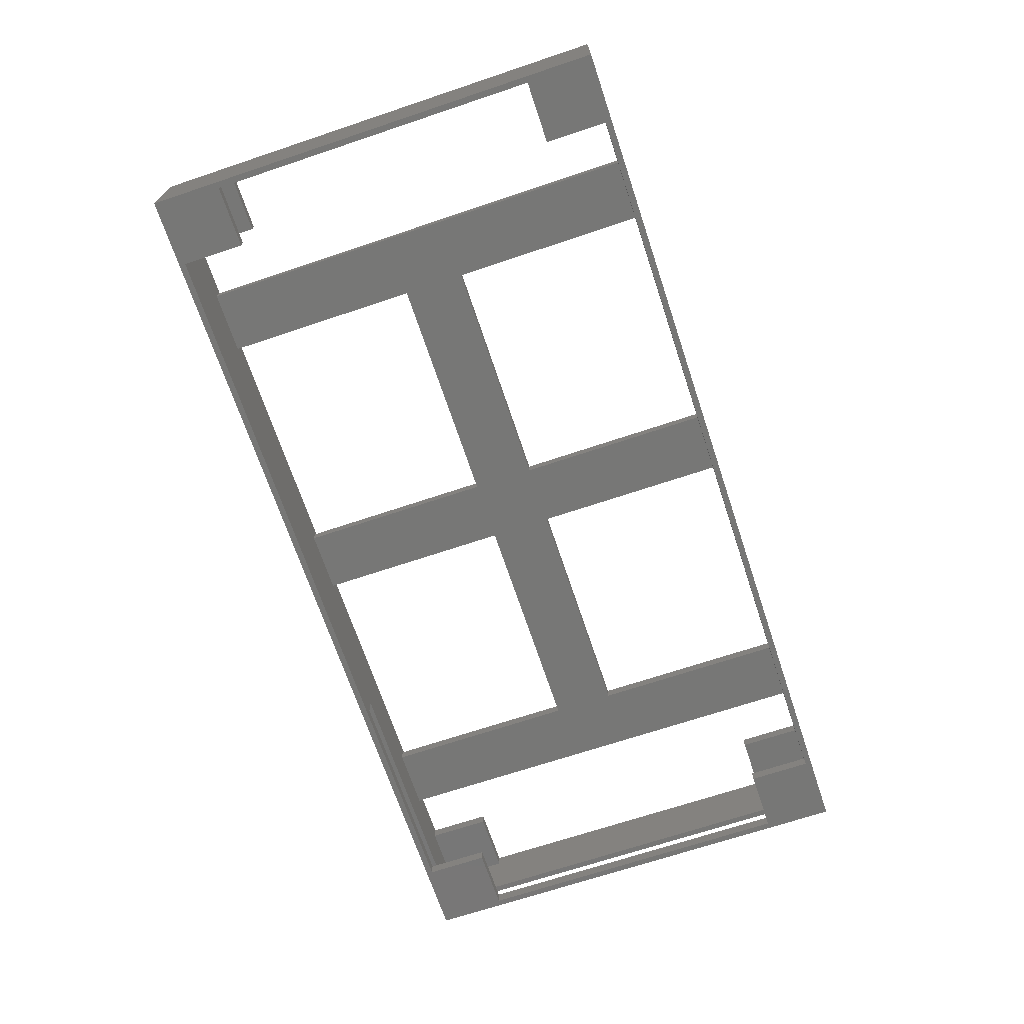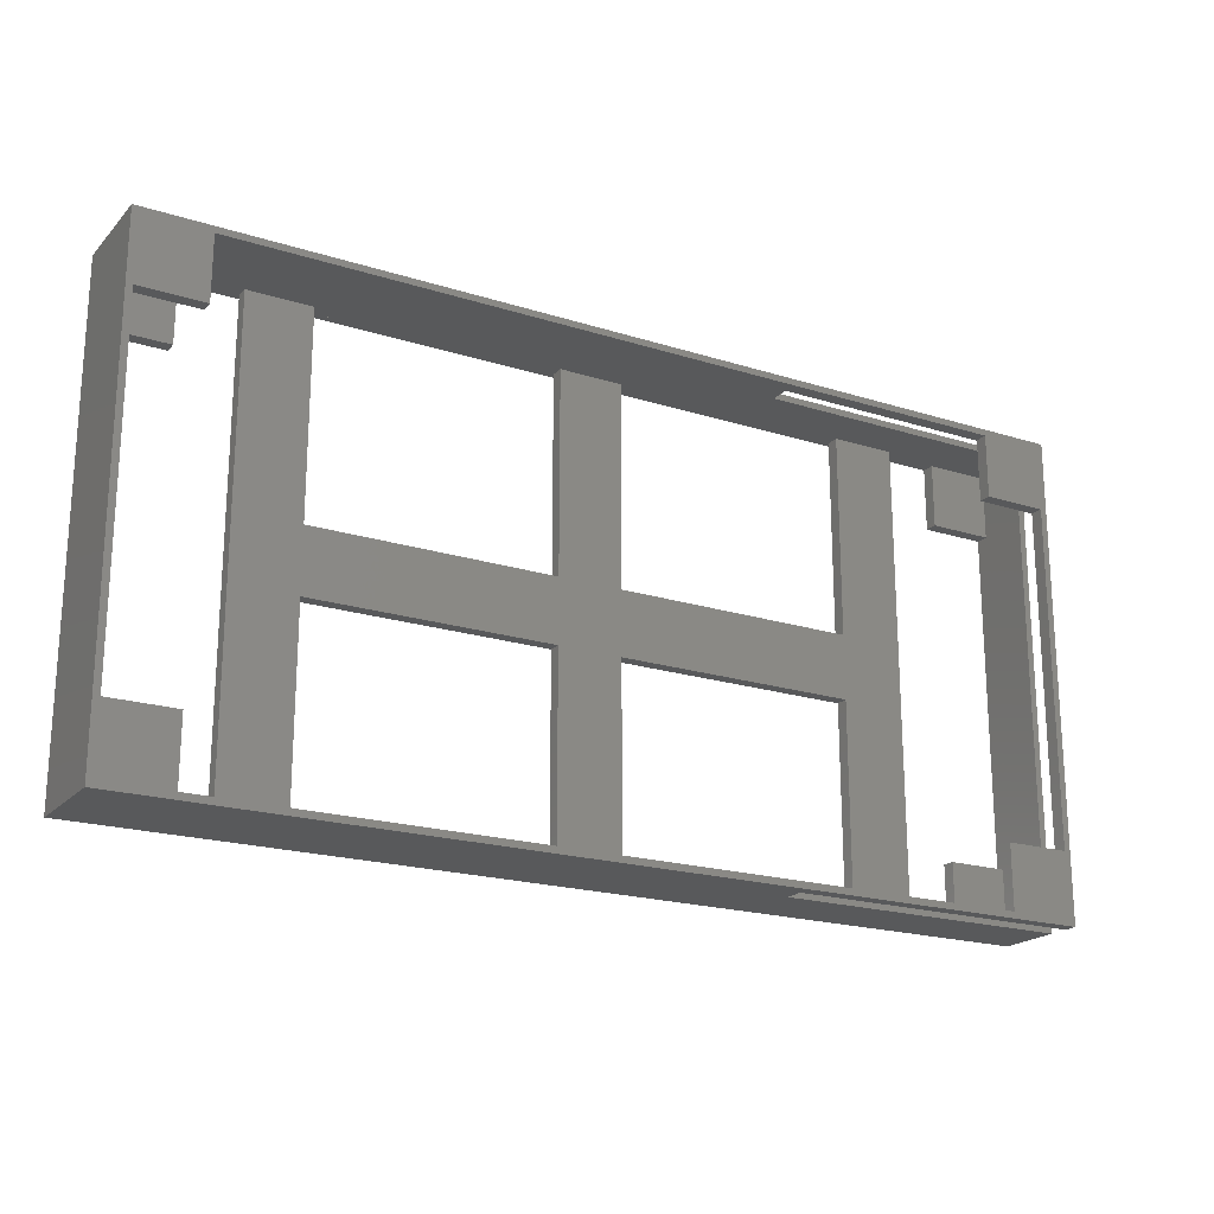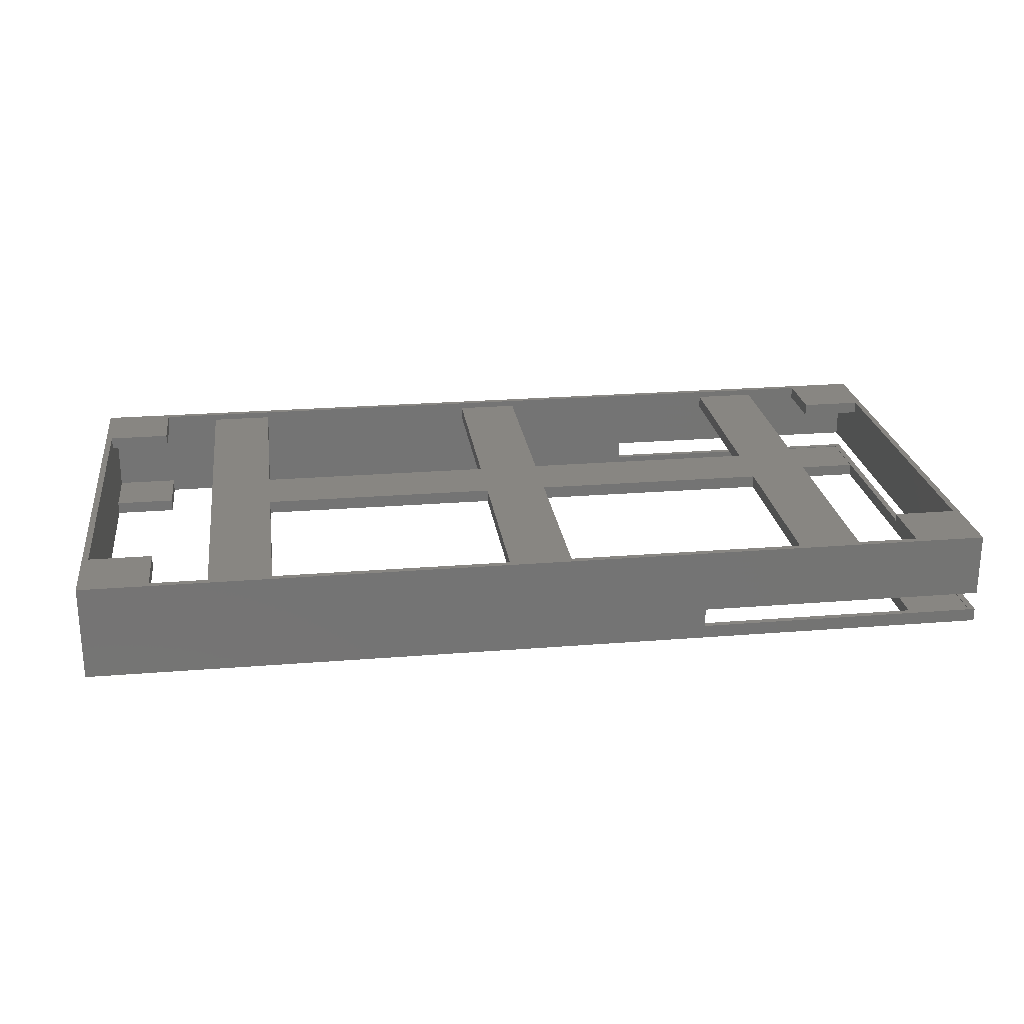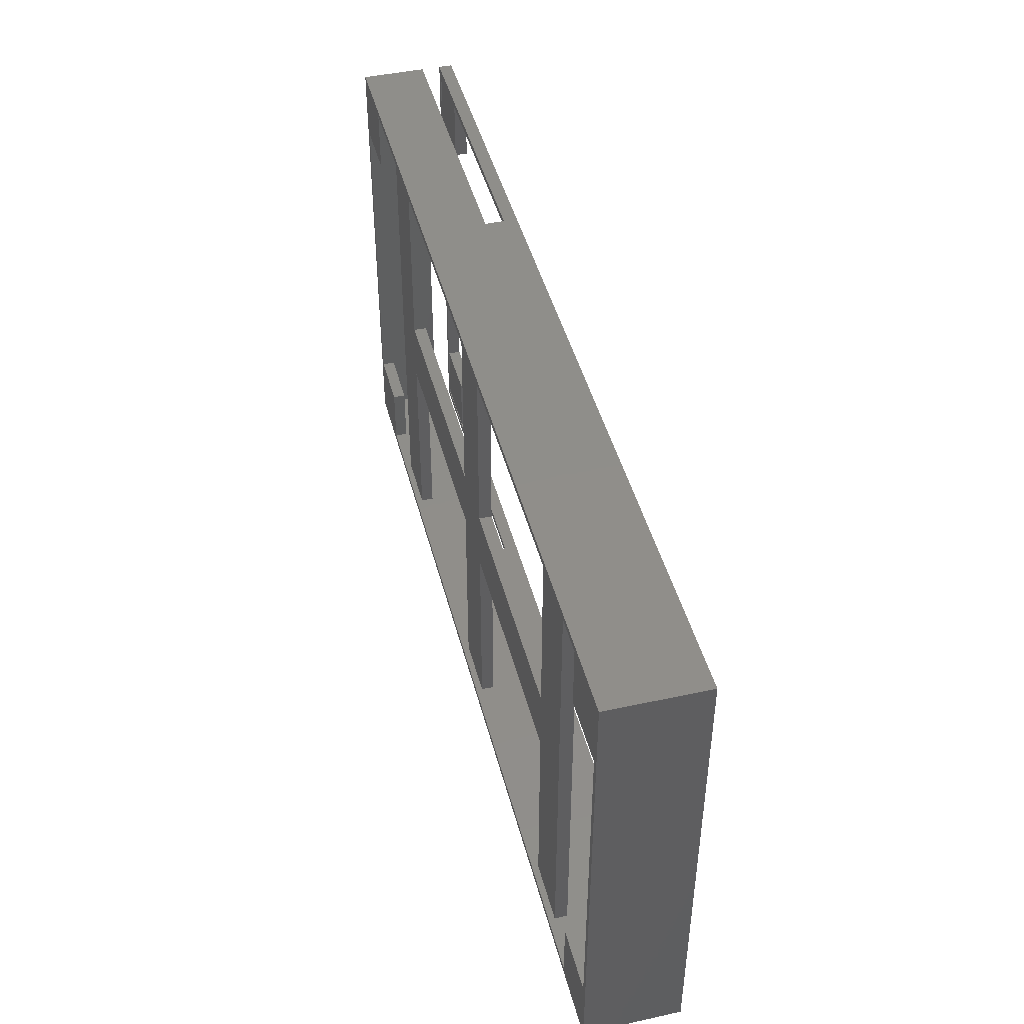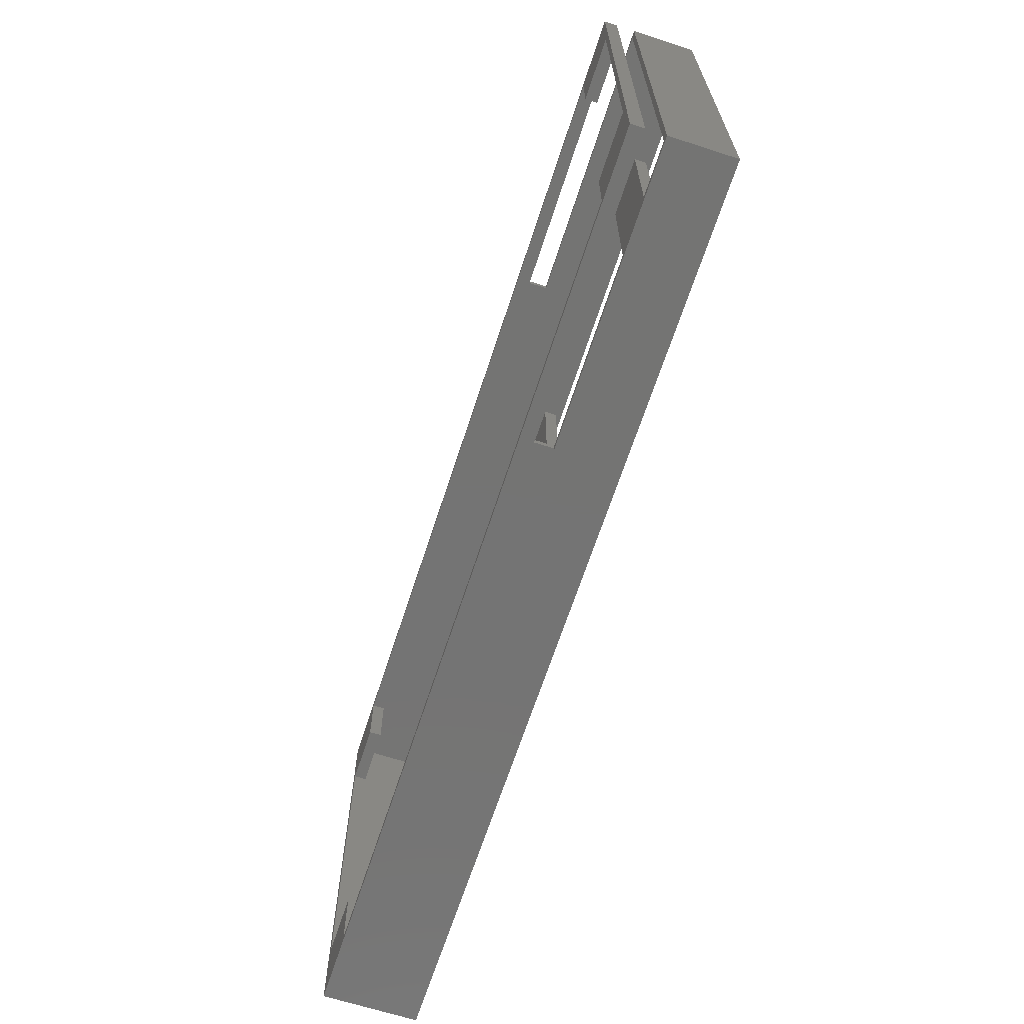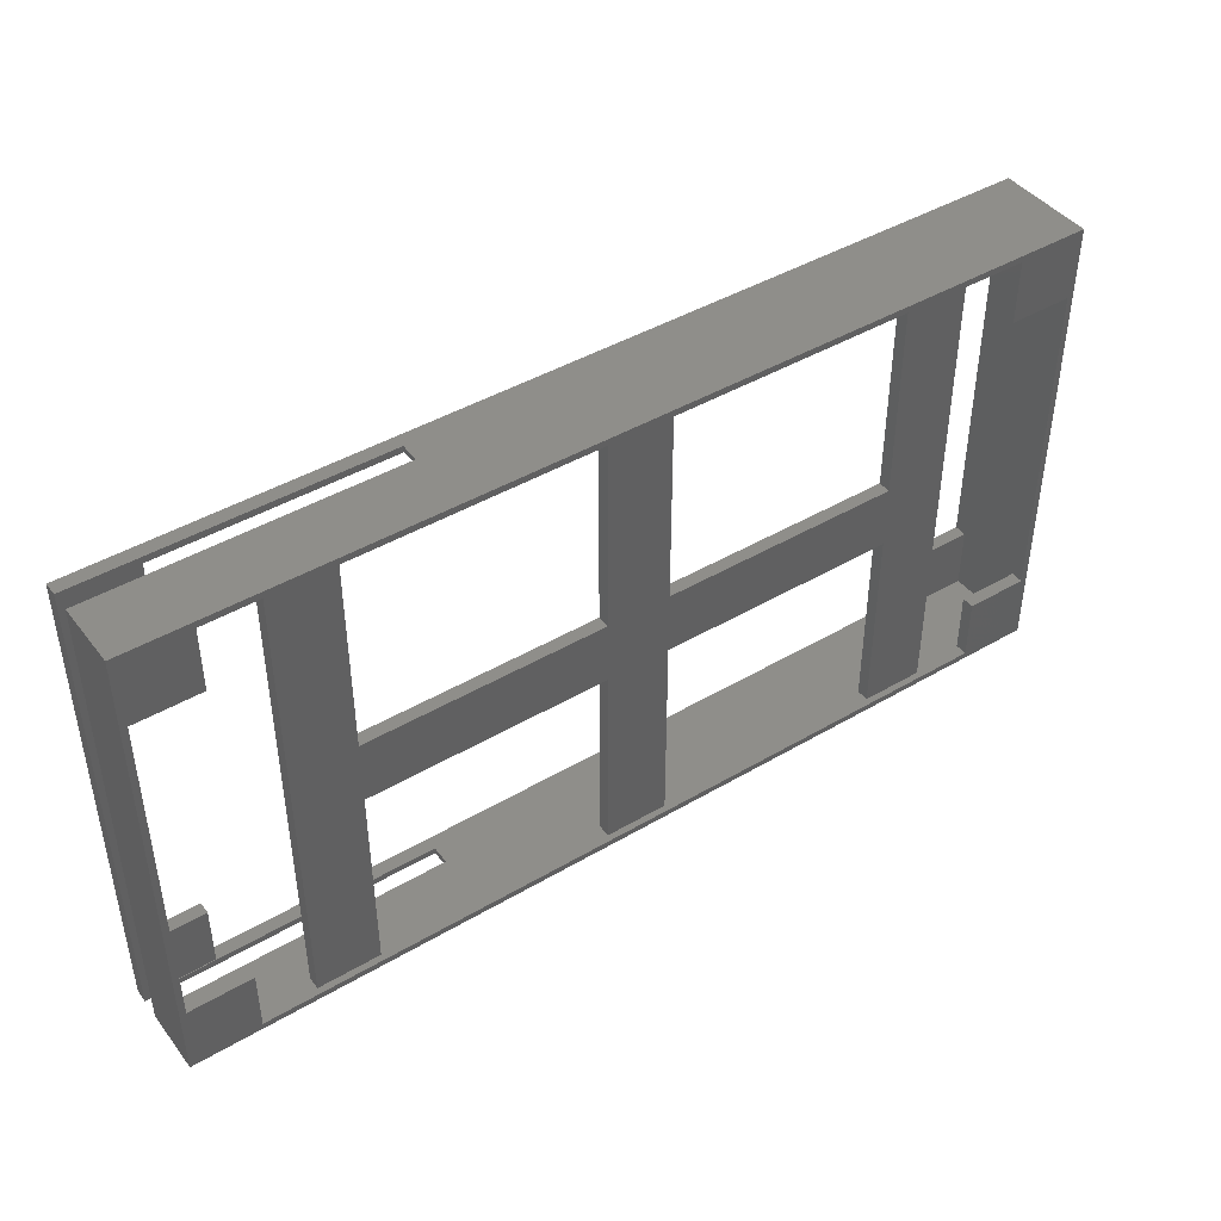
<metadata>
{"format":"stl","ext":"stl","renderer":"f3d","projection":"perspective","resolution":1024,"background":"white","views":[{"elev":-69.3,"azim":108.5,"up":"+Z"},{"elev":-20.3,"azim":150.0,"up":"+Y"},{"elev":23.8,"azim":172.3,"up":"+Z"},{"elev":44.9,"azim":75.7,"up":"+Y"},{"elev":-66.2,"azim":-108.0,"up":"+Y"},{"elev":43.5,"azim":-34.8,"up":"+Y"}]}
</metadata>
<code>
# stl→obj: 120 verts, 264 faces
v -72.75 -37.65 -7.6
v -72.75 -37.65 -5.5
v -72.75 37.65 -7.6
v -72.75 37.65 -5.5
v 72.75 -37.65 -7.6
v -26.75 -37.65 -5.5
v -72.75 -37.65 7.6
v -72.75 -37.65 -2.5
v 72.75 -37.65 7.6
v -26.75 -37.65 -2.5
v 61.75 36.65 -7.6
v 72.75 37.65 -7.6
v -71.75 26.65 -7.6
v -71.75 -26.65 -7.6
v 61.75 -36.65 -7.6
v -61.75 -36.65 -7.6
v 61.75 -26.65 -7.6
v 61.75 26.65 -7.6
v 71.75 26.65 -7.6
v 71.75 -26.65 -7.6
v -61.75 26.65 -7.6
v -61.75 36.65 -7.6
v -61.75 -26.65 -7.6
v -26.75 37.65 -5.5
v -26.75 37.65 -2.5
v -72.75 37.65 -2.5
v -72.75 37.65 7.6
v 72.75 37.65 7.6
v -71.75 36.65 -5.5
v -71.75 -36.65 -5.5
v -26.75 -36.65 -5.5
v -26.75 36.65 -5.5
v -26.75 -36.65 -2.5
v -26.75 36.65 -2.5
v -71.75 36.65 -2.5
v -71.75 -36.65 -2.5
v -61.75 -36.65 7.6
v -61.75 -26.65 7.6
v -71.75 -26.65 7.6
v 61.75 -36.65 7.6
v -71.75 26.65 7.6
v -61.75 26.65 7.6
v -61.75 36.65 7.6
v 71.75 -26.65 7.6
v 61.75 -26.65 7.6
v 61.75 36.65 7.6
v 71.75 26.65 7.6
v 61.75 26.65 7.6
v -71.75 -26.65 -5.6
v -71.75 26.65 -5.6
v -71.75 36.65 -5.6
v -71.75 -36.65 -5.6
v -61.75 26.65 -5.6
v -61.75 36.65 -5.6
v 61.75 36.65 -5.6
v 71.75 36.65 5.6
v 71.75 36.65 -5.6
v -5 36.65 4.6
v -5 36.65 6.6
v -42.83 36.65 4.6
v -61.75 36.65 5.6
v -71.75 36.65 5.6
v 52.83 36.65 4.6
v -42.83 36.65 6.6
v -52.83 36.65 4.6
v -52.83 36.65 6.6
v 5 36.65 6.6
v 5 36.65 4.6
v 52.83 36.65 6.6
v 61.75 36.65 5.6
v 42.83 36.65 6.6
v 42.83 36.65 4.6
v 61.75 26.65 -5.6
v 71.75 26.65 -5.6
v 71.75 -26.65 5.6
v 71.75 26.65 5.6
v 71.75 -36.65 5.6
v 71.75 -26.65 -5.6
v 71.75 -36.65 -5.6
v 61.75 -26.65 -5.6
v 61.75 -36.65 -5.6
v -71.75 -36.65 5.6
v -61.75 -36.65 5.6
v -52.83 -36.65 4.6
v 52.83 -36.65 6.6
v 61.75 -36.65 5.6
v 52.83 -36.65 4.6
v -61.75 -36.65 -5.6
v -52.83 -36.65 6.6
v -42.83 -36.65 4.6
v -5 -36.65 4.6
v 42.83 -36.65 4.6
v 5 -36.65 4.6
v 42.83 -36.65 6.6
v -42.83 -36.65 6.6
v 5 -36.65 6.6
v -5 -36.65 6.6
v -61.75 -26.65 -5.6
v -71.75 -26.65 5.6
v -71.75 26.65 5.6
v -61.75 -26.65 5.6
v 61.75 -26.65 5.6
v 61.75 26.65 5.6
v -61.75 26.65 5.6
v -42.83 5 6.6
v -42.83 -5 6.6
v -5 -5 6.6
v 5 -5 6.6
v -5 5 6.6
v 42.83 -5 6.6
v 42.83 5 6.6
v 5 5 6.6
v -42.83 5 4.6
v -42.83 -5 4.6
v -5 5 4.6
v 5 5 4.6
v -5 -5 4.6
v 42.83 5 4.6
v 42.83 -5 4.6
v 5 -5 4.6
f 1 2 3
f 3 2 4
f 2 1 5
f 6 2 5
f 7 8 9
f 9 10 5
f 10 6 5
f 8 10 9
f 11 3 12
f 1 3 13
f 1 13 14
f 15 5 16
f 1 14 16
f 1 16 5
f 17 5 15
f 18 12 19
f 5 17 20
f 5 20 12
f 20 19 12
f 21 3 22
f 22 3 11
f 18 11 12
f 13 3 21
f 16 14 23
f 3 4 12
f 12 4 24
f 12 24 25
f 25 26 27
f 25 27 12
f 12 27 28
f 29 4 30
f 6 31 30
f 2 6 30
f 32 24 29
f 24 4 29
f 4 2 30
f 33 31 10
f 10 31 6
f 25 34 26
f 26 34 35
f 26 35 36
f 36 33 10
f 36 10 8
f 36 8 26
f 8 7 26
f 26 7 27
f 37 7 9
f 37 38 39
f 27 7 39
f 40 37 9
f 27 39 41
f 27 41 42
f 28 27 43
f 44 45 9
f 28 43 46
f 28 47 9
f 28 46 47
f 47 44 9
f 39 7 37
f 42 43 27
f 48 47 46
f 45 40 9
f 9 5 12
f 28 9 12
f 49 14 13
f 29 49 50
f 50 49 13
f 29 50 51
f 30 49 29
f 52 49 30
f 21 53 50
f 13 21 50
f 22 54 53
f 21 22 53
f 54 22 11
f 32 54 55
f 55 54 11
f 56 55 57
f 34 32 56
f 58 59 60
f 35 61 62
f 63 34 56
f 64 60 59
f 56 32 55
f 35 65 61
f 35 60 65
f 43 66 46
f 43 61 66
f 66 64 46
f 67 68 46
f 64 59 46
f 69 63 70
f 71 69 46
f 72 71 35
f 68 71 46
f 65 66 61
f 46 69 70
f 70 63 56
f 32 29 54
f 59 67 46
f 51 54 29
f 35 58 60
f 35 68 58
f 35 71 68
f 63 35 34
f 63 72 35
f 55 11 73
f 73 11 18
f 19 74 73
f 18 19 73
f 75 44 47
f 75 47 76
f 75 57 77
f 76 56 57
f 76 57 75
f 57 74 77
f 74 19 77
f 19 20 78
f 19 78 77
f 79 77 78
f 78 20 80
f 80 20 17
f 80 17 81
f 81 17 15
f 82 33 36
f 83 33 82
f 84 83 37
f 85 86 87
f 31 86 77
f 31 77 79
f 31 79 30
f 79 81 30
f 52 30 88
f 81 15 88
f 81 88 30
f 84 37 89
f 33 83 84
f 90 33 84
f 91 33 90
f 92 93 94
f 40 95 37
f 95 89 37
f 93 33 91
f 96 40 93
f 92 33 93
f 97 90 95
f 40 96 97
f 40 97 95
f 85 40 86
f 31 92 87
f 31 87 86
f 40 85 94
f 40 94 93
f 88 15 16
f 91 90 97
f 92 31 33
f 23 98 88
f 16 23 88
f 98 23 49
f 49 23 14
f 25 24 34
f 34 24 32
f 99 82 35
f 35 62 100
f 39 35 100
f 41 39 100
f 39 99 35
f 82 36 35
f 38 101 39
f 39 101 99
f 101 38 37
f 83 101 37
f 45 102 40
f 40 102 86
f 44 75 45
f 45 75 102
f 76 47 48
f 103 76 48
f 46 70 48
f 48 70 103
f 61 43 42
f 104 61 42
f 104 42 41
f 100 104 41
f 88 98 49
f 52 88 49
f 53 54 51
f 50 53 51
f 61 104 62
f 62 104 100
f 56 76 70
f 70 76 103
f 74 57 55
f 73 74 55
f 84 89 65
f 65 89 66
f 66 89 95
f 105 66 106
f 106 66 95
f 105 64 66
f 96 107 97
f 108 107 96
f 109 107 108
f 85 110 94
f 69 110 85
f 69 111 110
f 69 71 111
f 110 112 108
f 112 109 108
f 107 105 106
f 59 109 112
f 111 112 110
f 109 105 107
f 112 67 59
f 84 65 90
f 113 65 60
f 90 65 114
f 115 58 68
f 115 68 116
f 114 116 117
f 118 72 63
f 118 63 87
f 119 87 92
f 118 87 119
f 93 91 120
f 116 118 120
f 114 115 116
f 117 120 91
f 116 120 117
f 113 115 114
f 113 114 65
f 120 118 119
f 105 113 60
f 64 105 60
f 115 109 58
f 58 109 59
f 112 116 68
f 67 112 68
f 118 111 72
f 72 111 71
f 85 87 63
f 69 85 63
f 75 77 102
f 102 77 86
f 79 78 80
f 81 79 80
f 101 83 99
f 99 83 82
f 95 90 114
f 106 95 114
f 91 97 117
f 117 97 107
f 96 93 120
f 108 96 120
f 92 94 119
f 119 94 110
f 113 105 115
f 115 105 109
f 116 112 118
f 118 112 111
f 108 120 119
f 110 108 119
f 106 114 117
f 107 106 117

</code>
